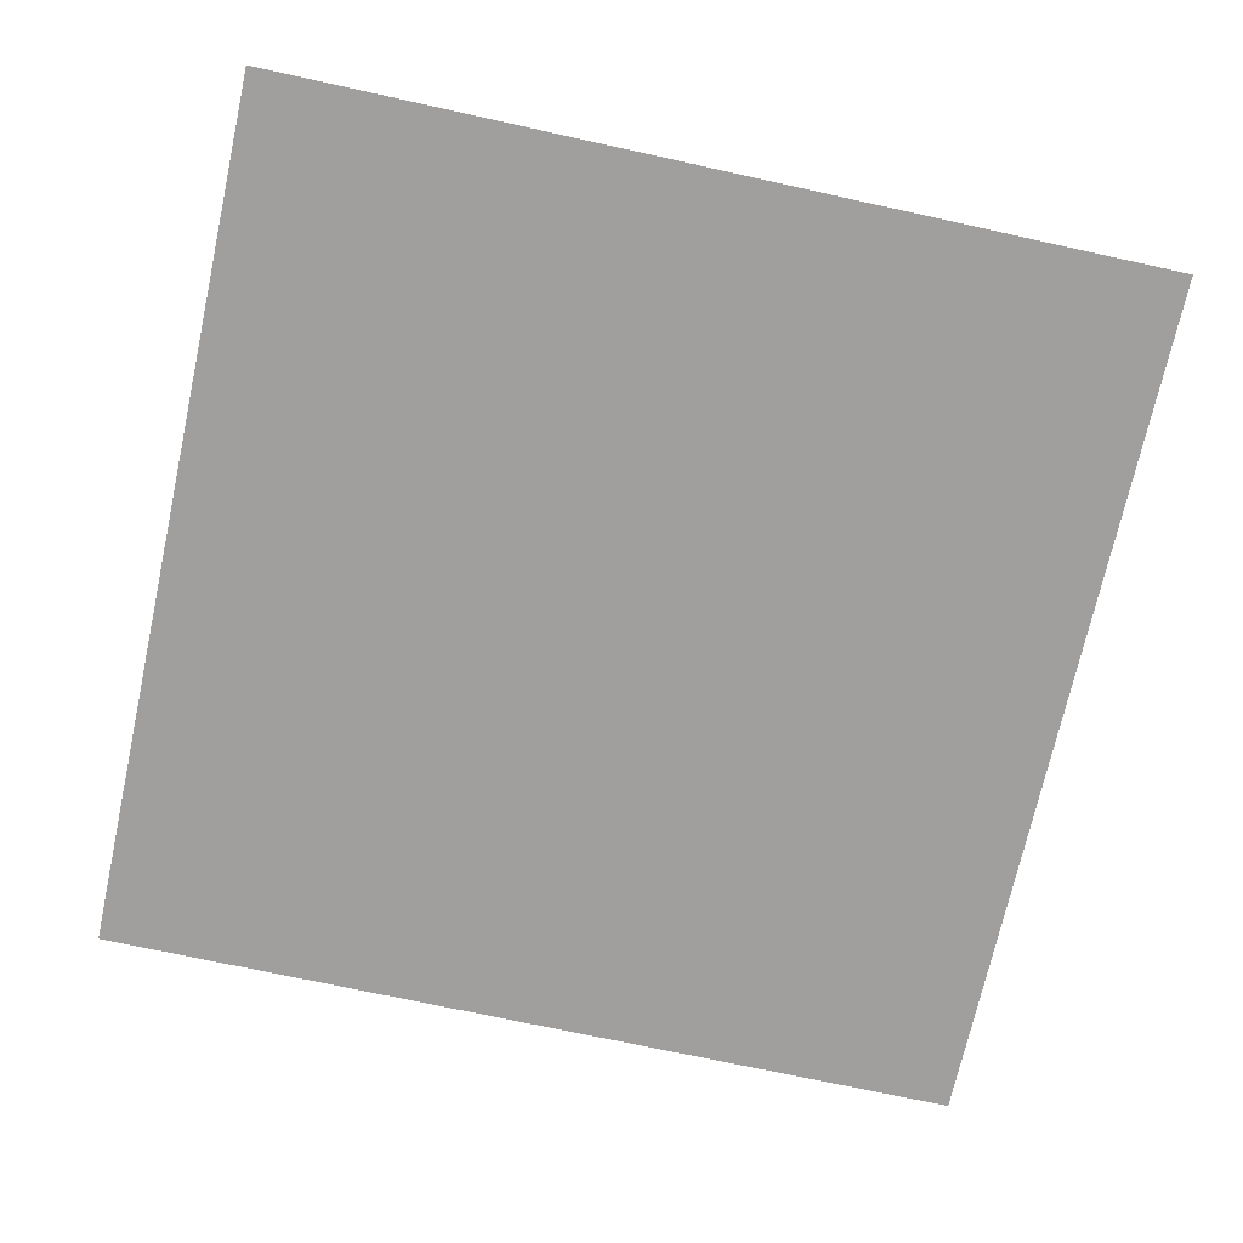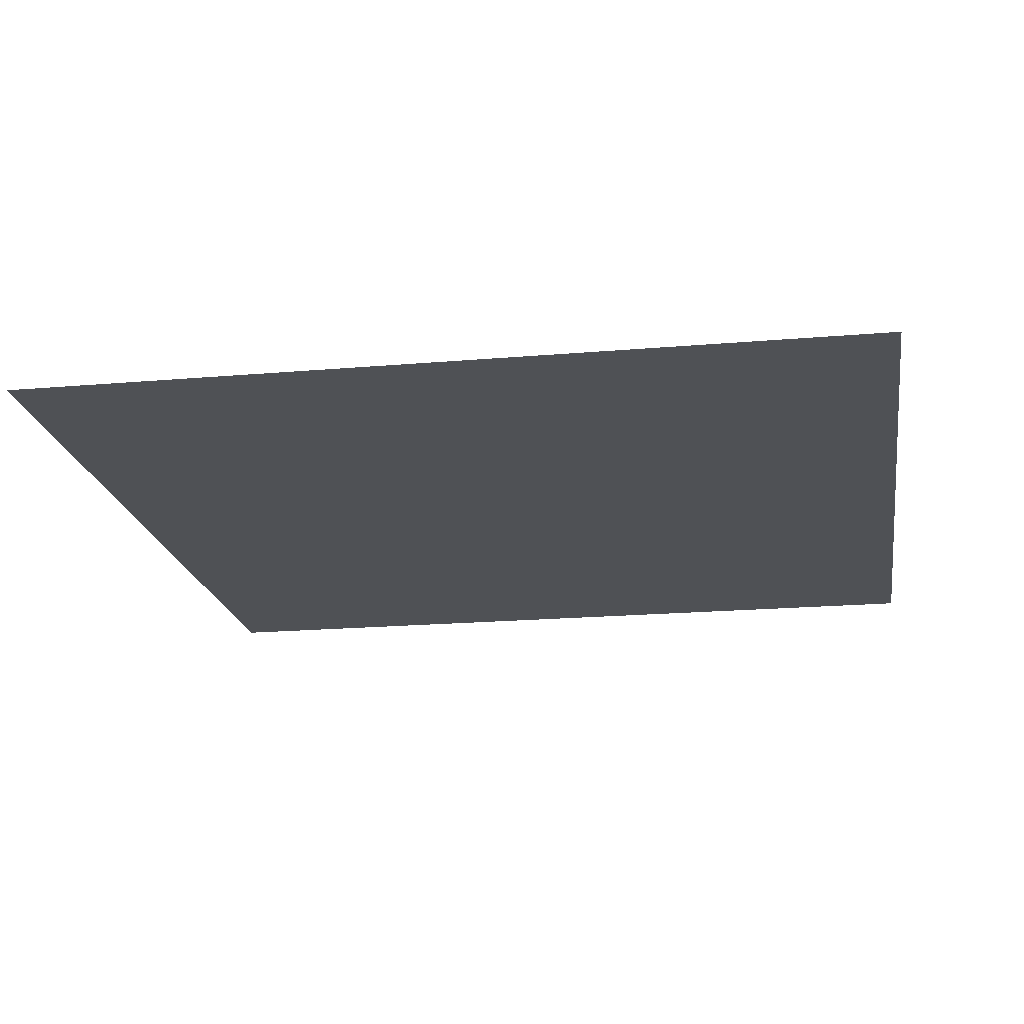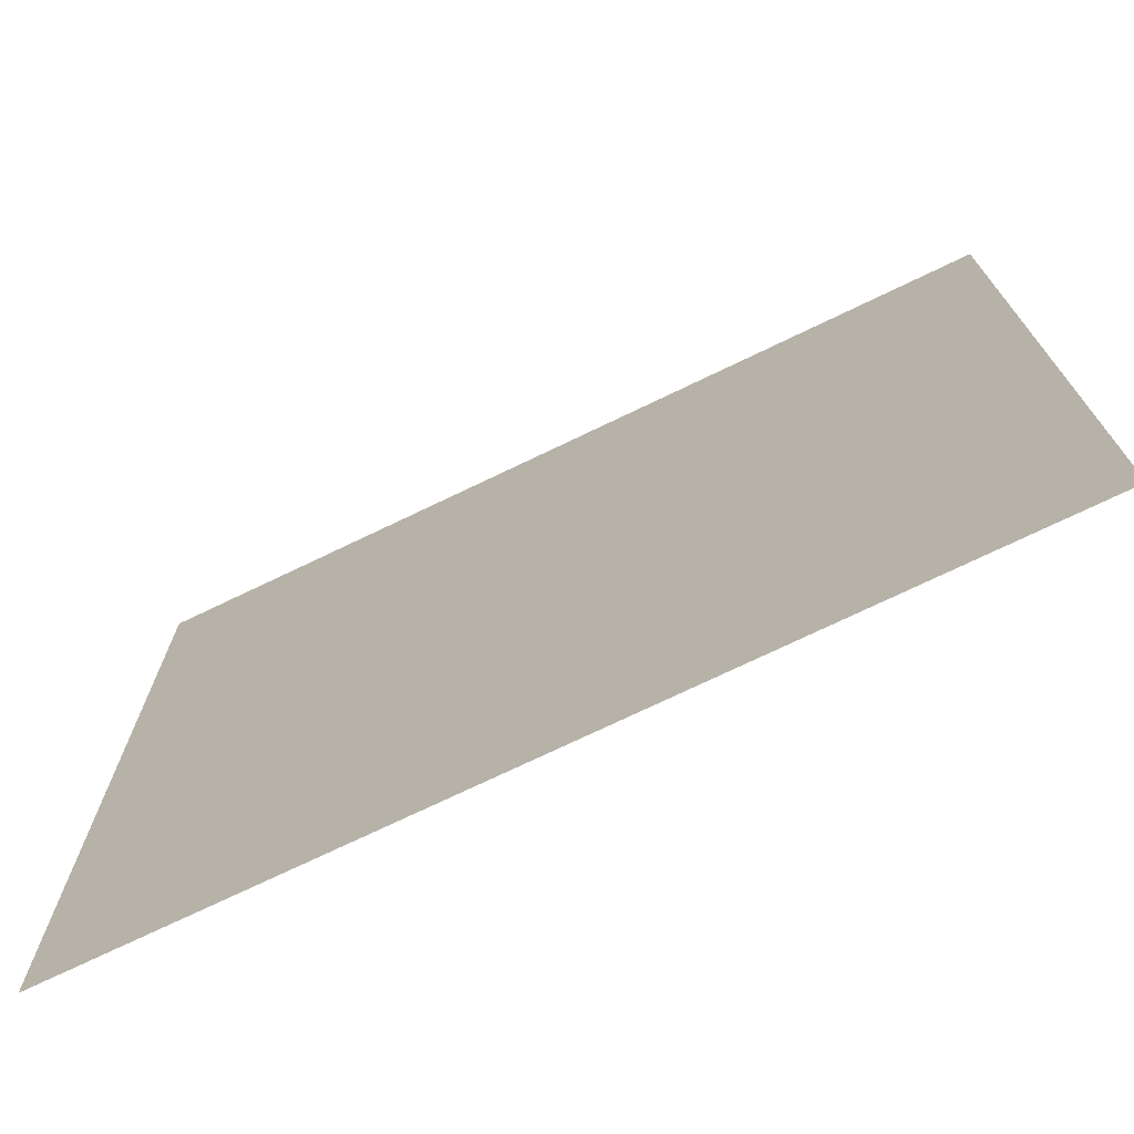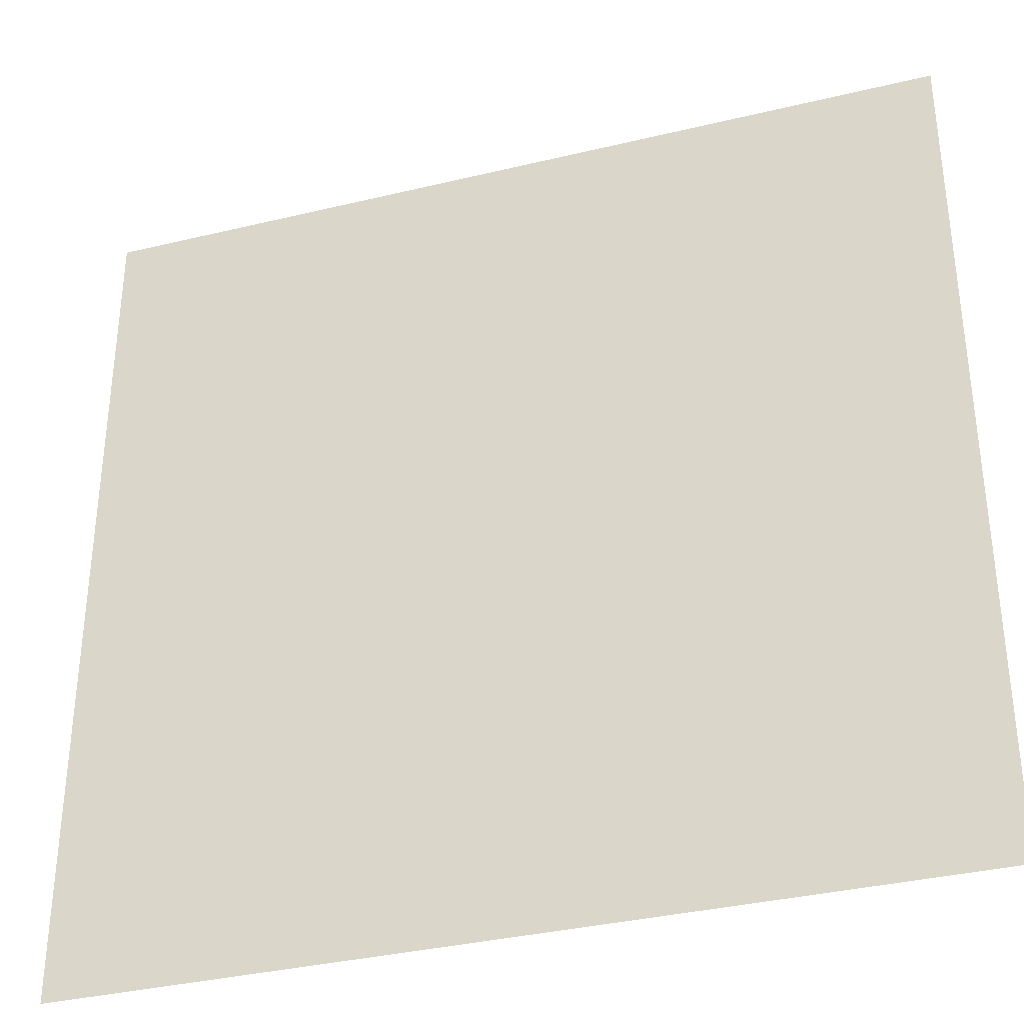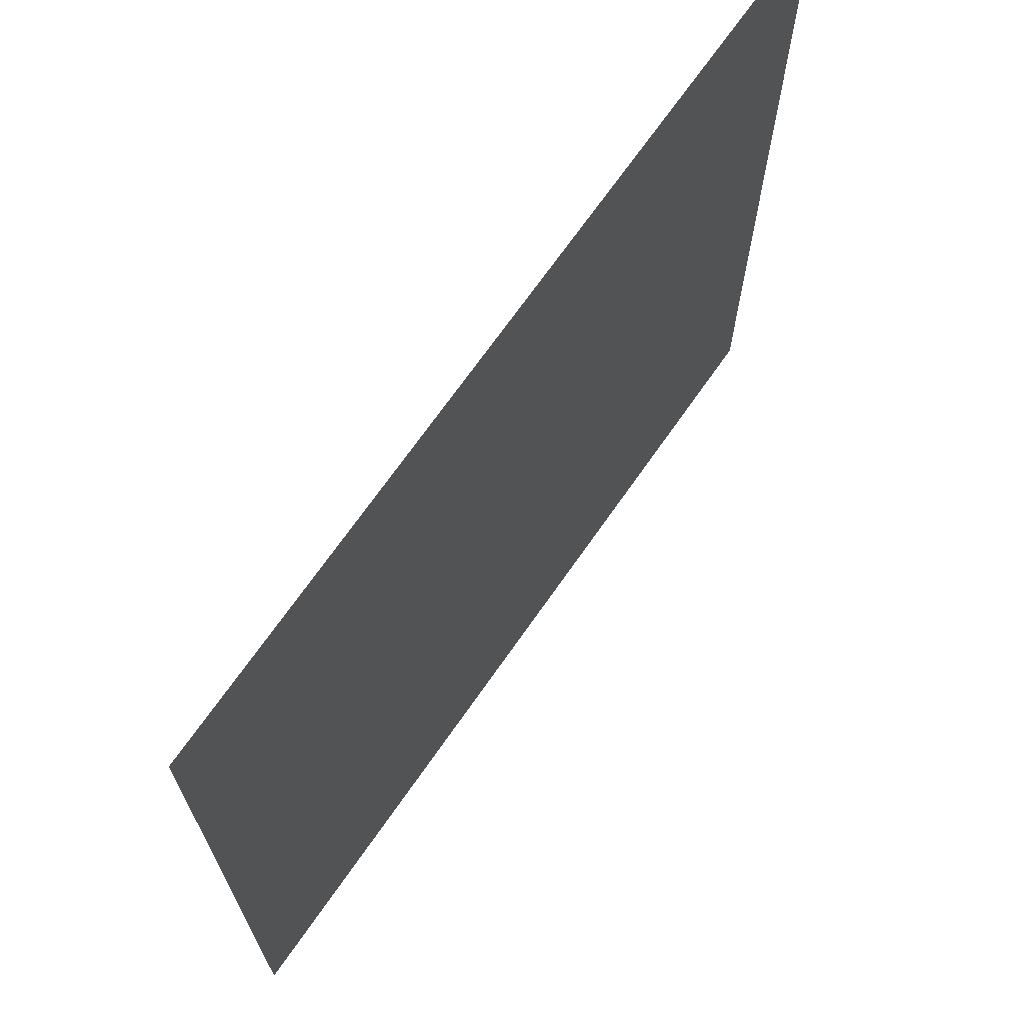
<metadata>
{"format":"obj","ext":"obj","renderer":"f3d","projection":"perspective","resolution":1024,"background":"white","views":[{"elev":-71.5,"azim":-12.4,"up":"+Z"},{"elev":-19.5,"azim":-80.8,"up":"+Z"},{"elev":-73.5,"azim":-154.3,"up":"+Y"},{"elev":-35.2,"azim":17.8,"up":"+Y"},{"elev":69.8,"azim":124.9,"up":"+Y"}]}
</metadata>
<code>
o Cube.001
v -1 1 0
v 1 1 0
v 1 -1 0
v -1 -1 0
f 1 2 3
f 4 1 3

</code>
